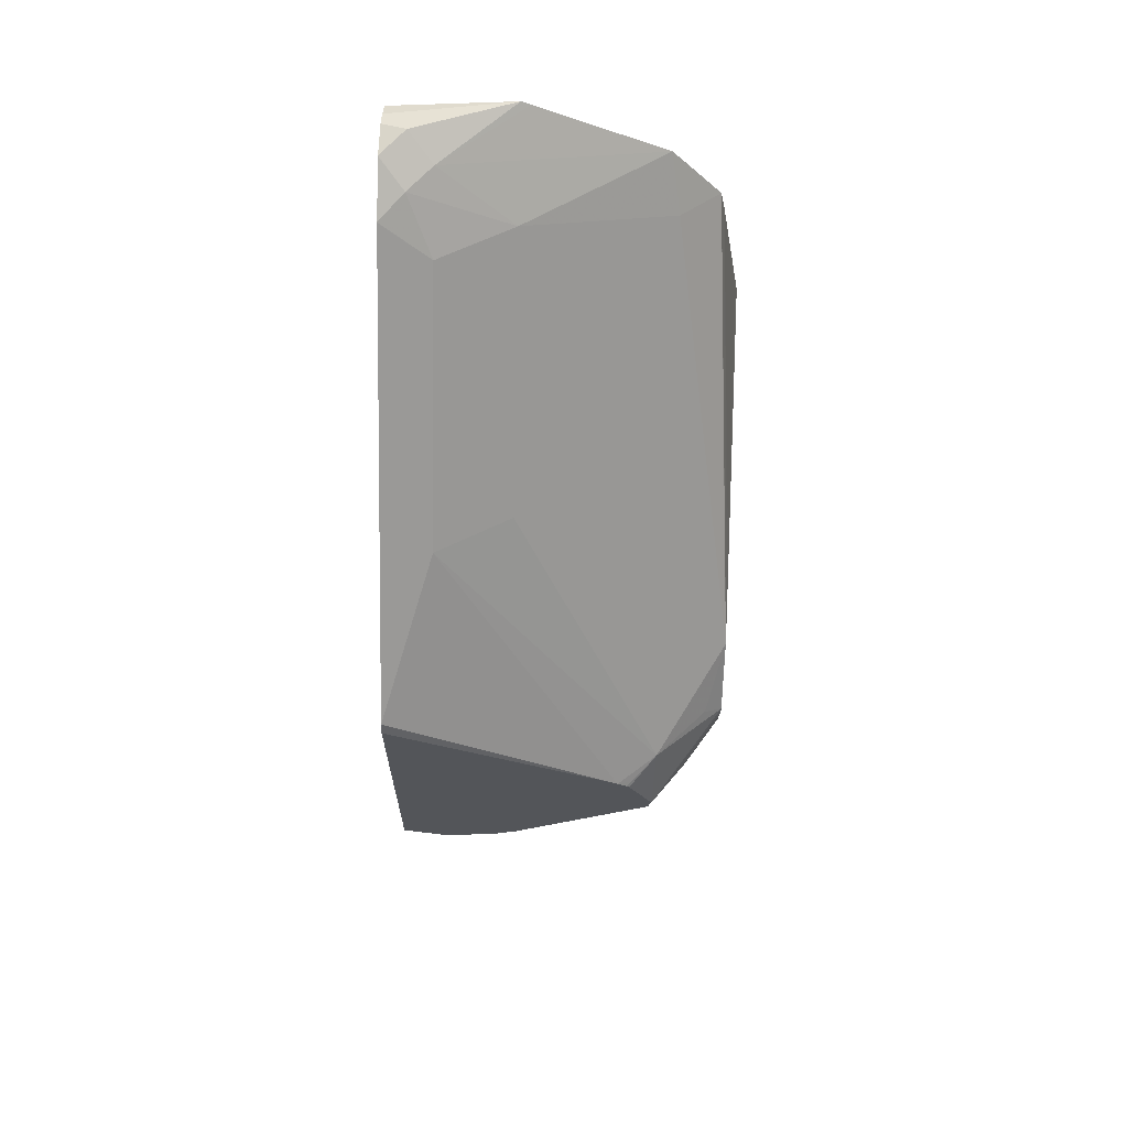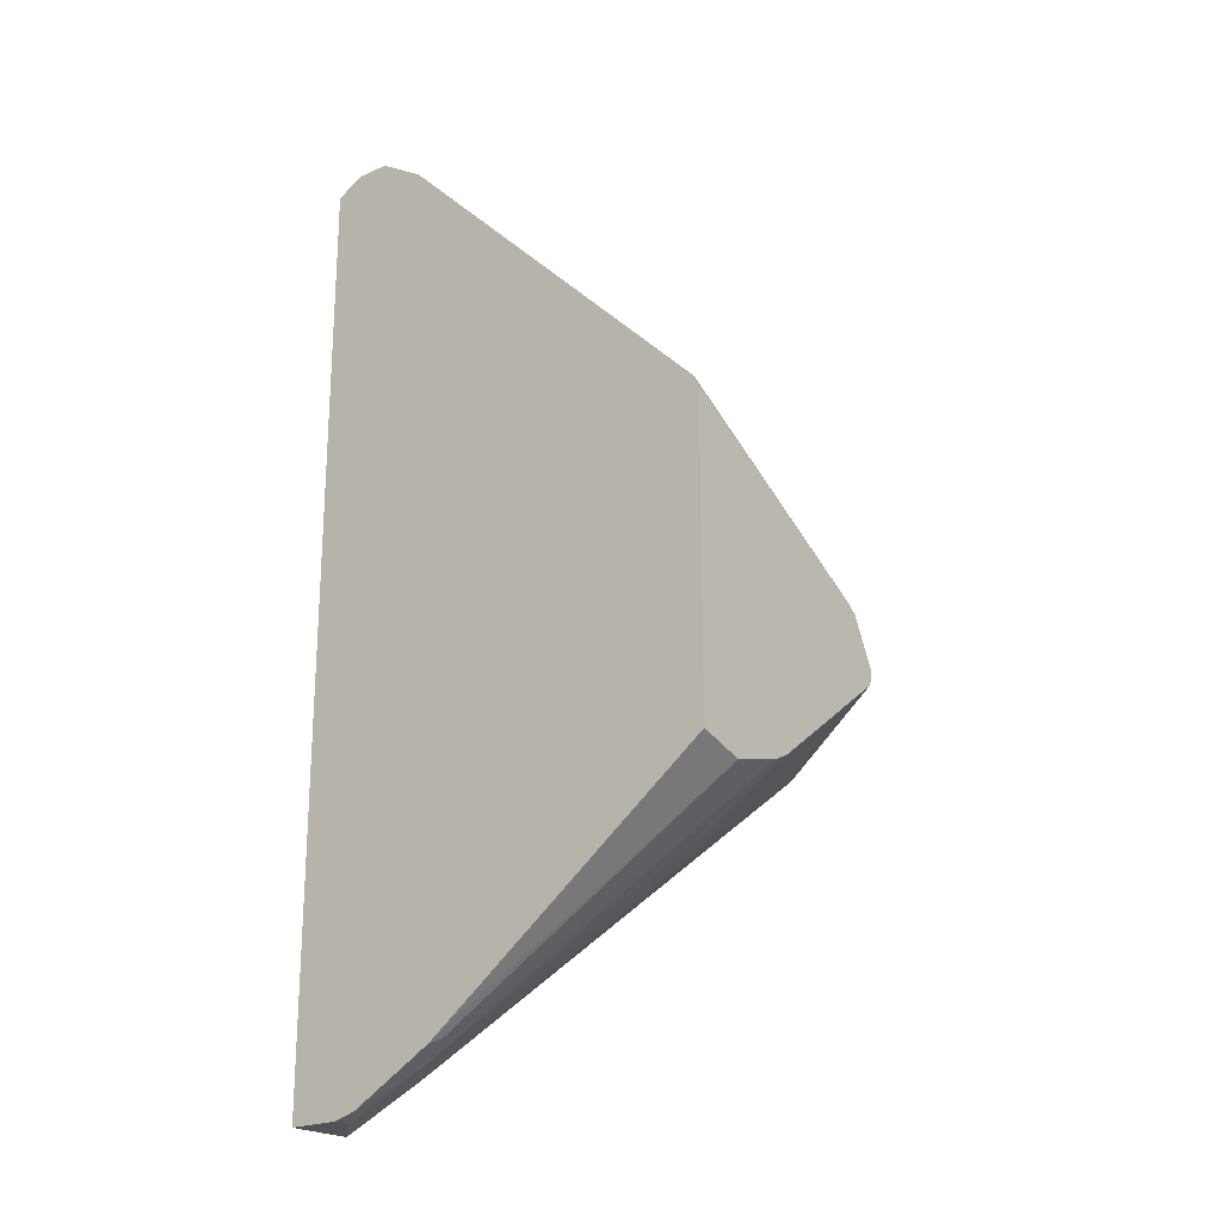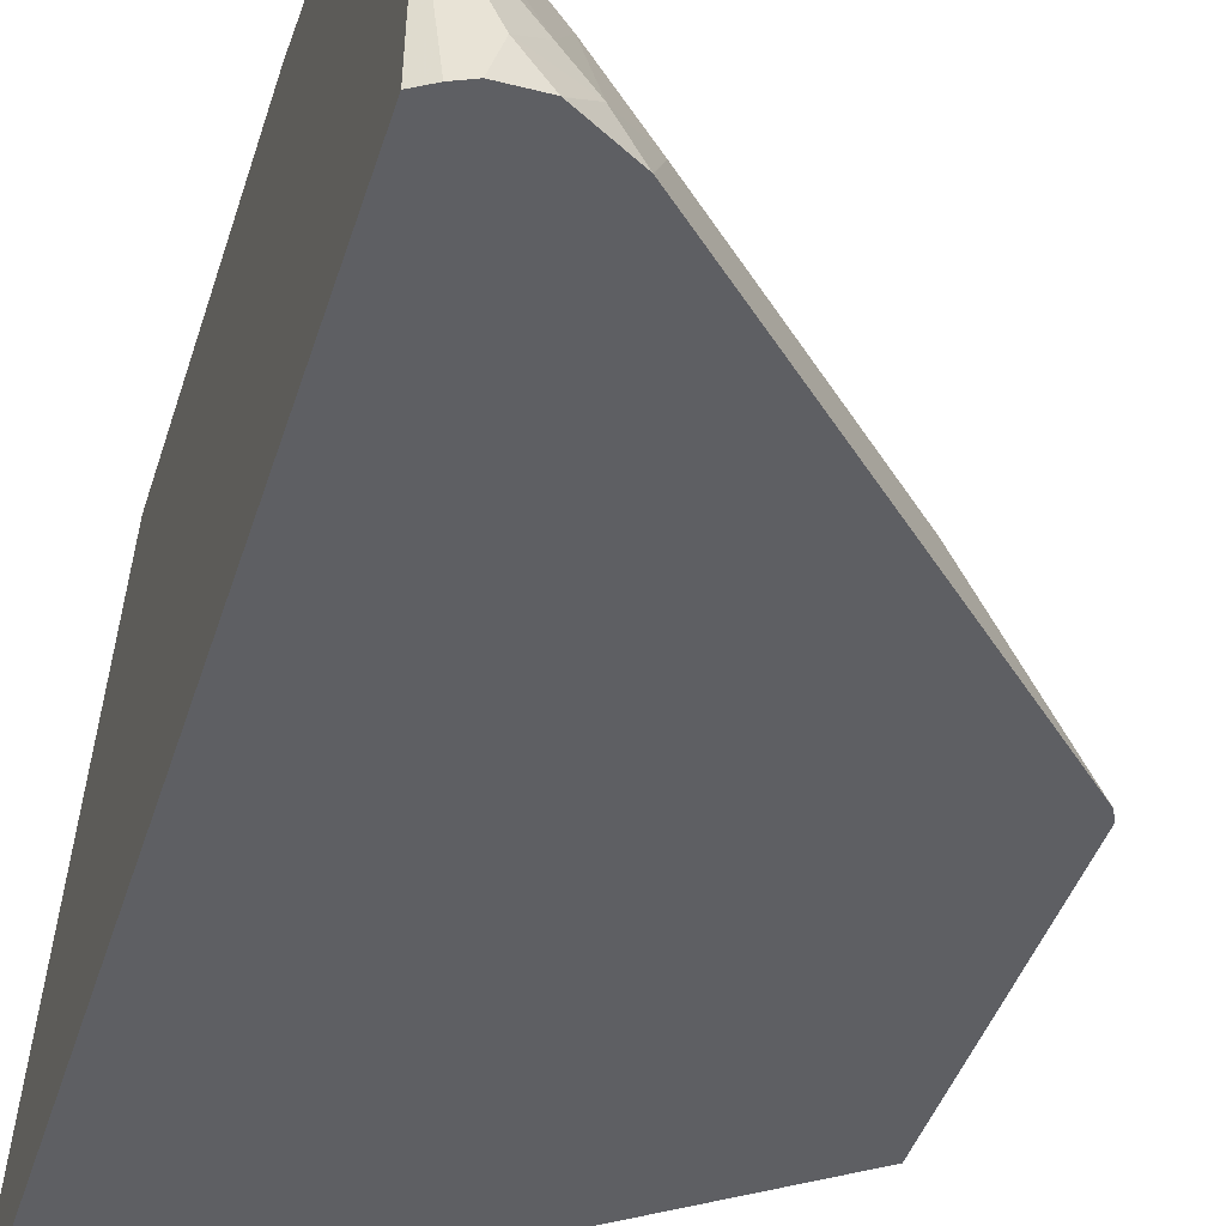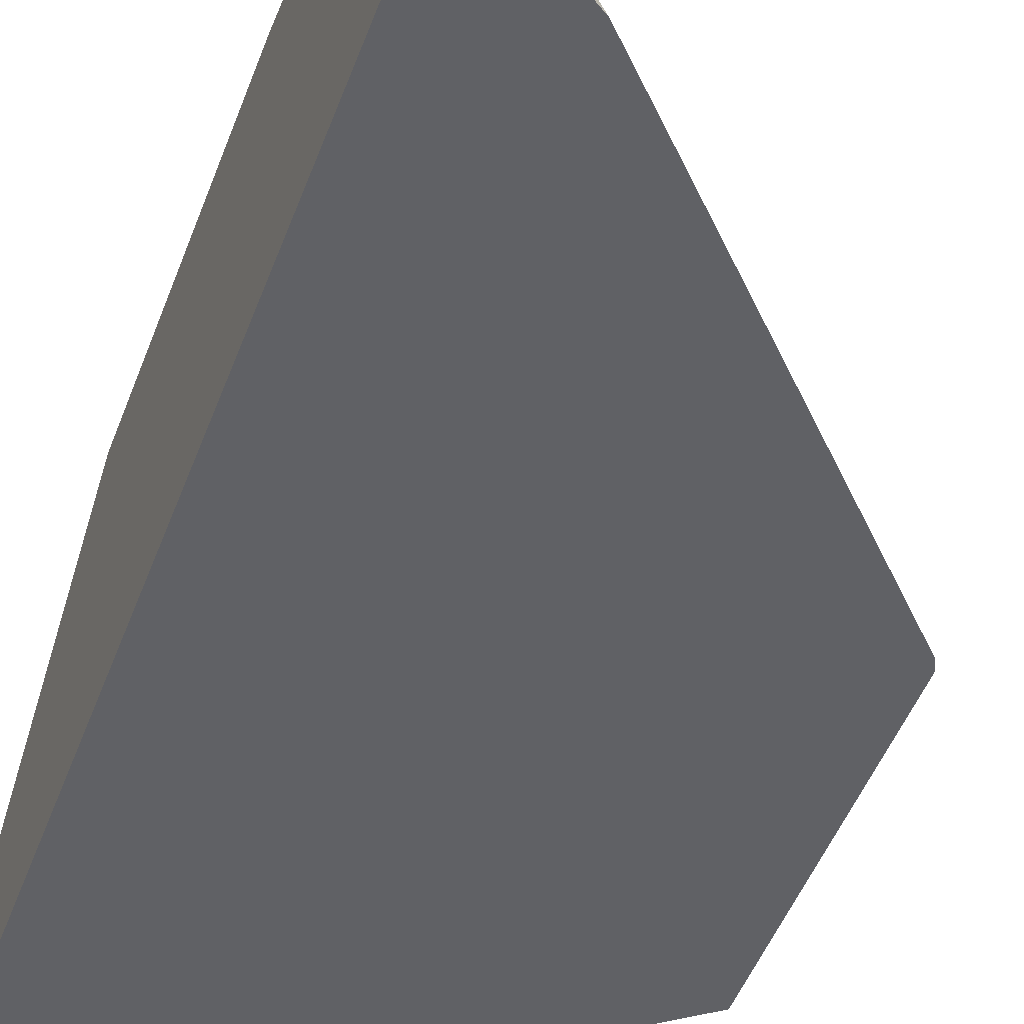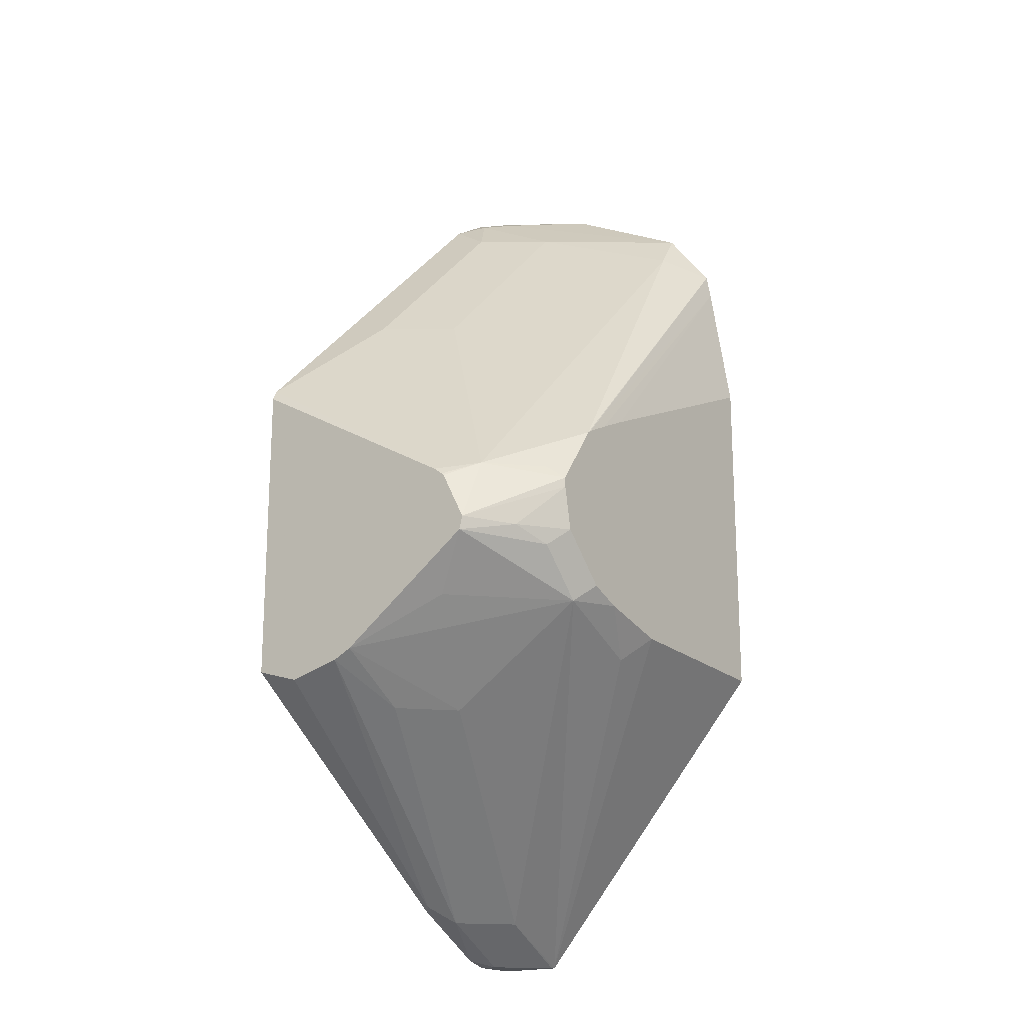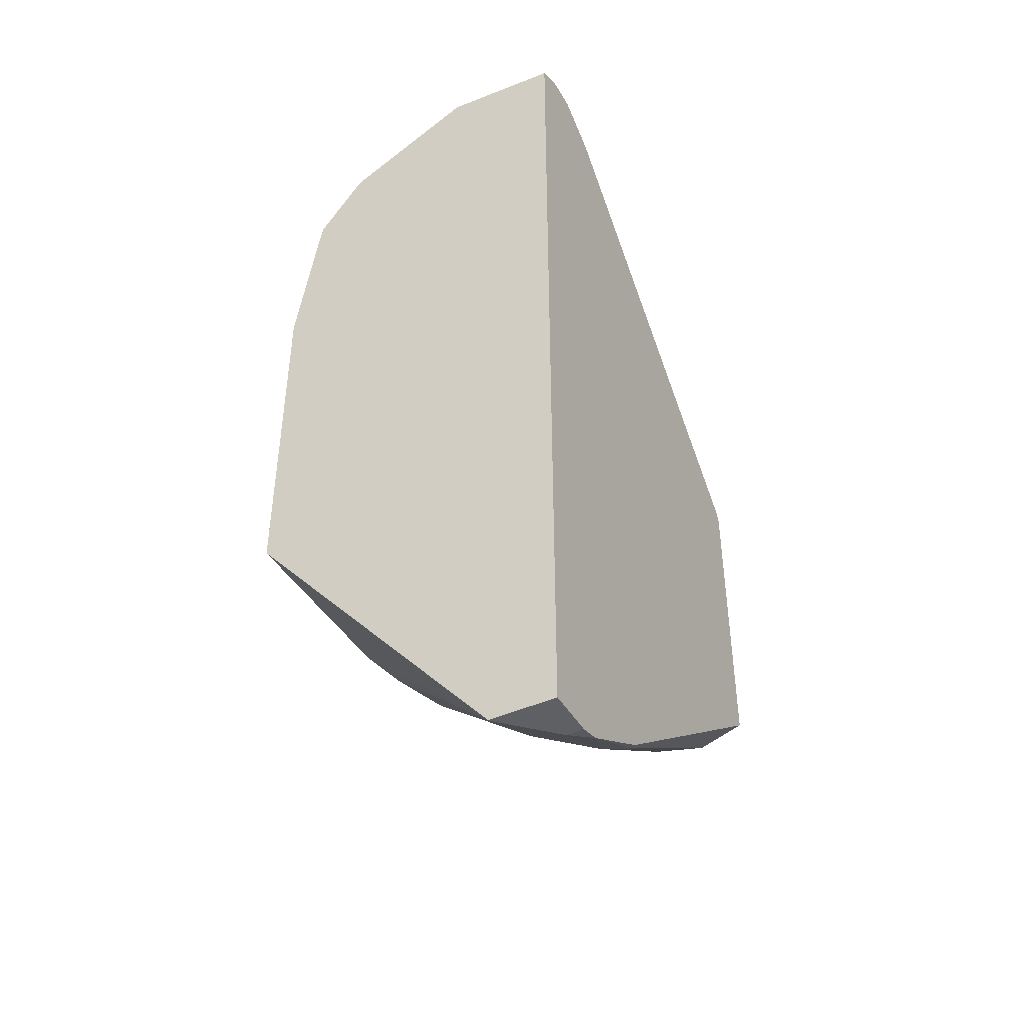
<metadata>
{"format":"obj","ext":"obj","renderer":"f3d","projection":"perspective","resolution":1024,"background":"white","views":[{"elev":65.8,"azim":91.9,"up":"+Z"},{"elev":-21.9,"azim":38.3,"up":"+Z"},{"elev":-41.2,"azim":-16.5,"up":"+Y"},{"elev":-50.3,"azim":-20.5,"up":"+Y"},{"elev":-18.8,"azim":124.9,"up":"+Z"},{"elev":-43.7,"azim":-61.9,"up":"+Z"}]}
</metadata>
<code>
v 0.2682 0.1274 0.3048
v 0.2745 0.07852 0.3037
v 0.2806 0.07852 0.3063
v 0.2841 0.08817 0.3086
v 0.2939 0.09796 0.3012
v 0.2682 0.1311 0.3029
v 0.2682 0.07852 0.3001
v 0.2938 0.07852 0.3062
v 0.3037 0.08817 0.2988
v 0.3037 0.1078 0.289
v 0.3037 0.1274 0.2792
v 0.2682 0.1824 0.2773
v 0.2682 0.07852 -0.08561
v 0.294 0.07852 0.306
v 0.3133 0.07852 0.294
v 0.32 0.09796 0.2808
v 0.2841 0.1861 0.2596
v 0.3396 0.09796 0.2612
v 0.3429 0.1274 0.24
v 0.4408 0.1861 0.1029
v 0.2743 0.1959 0.2547
v 0.2682 0.202 0.2517
v 0.2682 0.07884 -0.08573
v 0.2695 0.07852 -0.08573
v 0.3135 0.07852 0.2938
v 0.3993 0.2128 0.1236
v 0.3331 0.07852 0.2742
v 0.3788 0.09796 0.222
v 0.382 0.1274 0.2008
v 0.4525 0.1706 0.09989
v 0.4506 0.1763 0.09799
v 0.4525 0.1754 0.09606
v 0.4525 0.1852 0.07646
v 0.4177 0.2128 0.09757
v 0.4212 0.2057 0.1029
v 0.3984 0.09796 0.2024
v 0.2682 0.2038 0.2412
v 0.3975 0.2128 0.1249
v 0.2682 0.1061 -0.08573
v 0.289 0.07852 -0.08573
v 0.3723 0.07852 0.235
v 0.4312 0.07852 0.1761
v 0.4525 0.1744 0.09703
v 0.4505 0.07852 0.1568
v 0.4525 0.07852 0.1526
v 0.4177 0.2128 0.09348
v 0.4525 0.1838 0.07094
v 0.4343 0.1992 0.07511
v 0.3862 0.2128 0.1305
v 0.3722 0.2128 0.1371
v 0.2682 0.2128 0.1837
v 0.3037 0.1078 -0.06855
v 0.2694 0.1053 -0.08573
v 0.2682 0.2128 0.04021
v 0.3499 0.2128 0.04272
v 0.3592 0.2024 0.03269
v 0.4016 0.2057 0.04901
v 0.289 0.08574 -0.08573
v 0.2987 0.07852 -0.08318
v 0.4525 0.07852 0.02593
v 0.4142 0.2128 0.07565
v 0.4212 0.2057 0.06858
v 0.4525 0.1274 0.02941
v 0.4408 0.1665 0.04901
v 0.4016 0.1469 0.009799
v 0.4212 0.1274 0.009799
v 0.3233 0.08817 -0.06855
v 0.2817 0.09305 -0.08573
v 0.3806 0.2128 0.0504
v 0.3946 0.2128 0.05608
v 0.3363 0.08164 -0.06203
v 0.3332 0.07852 -0.06358
v 0.3395 0.07852 -0.05891
v 0.4525 0.09758 0.01999
v 0.4525 0.1195 0.02547
f 30 63 47
f 30 60 74
f 30 45 60
f 30 74 75
f 30 75 63
f 30 47 33
f 36 42 44
f 30 32 43
f 31 43 32
f 33 46 34
f 33 47 48
f 33 48 46
f 30 44 45
f 37 38 49
f 30 33 32
f 30 36 44
f 26 34 46
f 28 36 29
f 23 58 40
f 23 40 24
f 26 35 34
f 37 49 50
f 26 46 61
f 26 61 70
f 26 70 69
f 26 69 55
f 26 55 54
f 26 54 51
f 26 51 50
f 26 50 49
f 26 49 38
f 28 41 42
f 28 42 36
f 30 43 31
f 37 50 51
f 52 67 58
f 39 54 55
f 57 61 62
f 57 64 63
f 57 63 65
f 58 67 59
f 59 71 72
f 59 67 71
f 60 73 74
f 63 75 66
f 63 66 65
f 66 75 67
f 67 75 71
f 71 74 72
f 71 75 74
f 72 74 73
f 23 68 58
f 57 70 61
f 39 52 53
f 57 69 70
f 55 69 56
f 39 55 56
f 39 56 57
f 39 57 52
f 40 58 59
f 46 48 61
f 47 62 48
f 47 63 64
f 47 64 57
f 47 57 62
f 48 62 61
f 52 65 66
f 52 66 67
f 52 58 68
f 52 68 53
f 52 57 65
f 56 69 57
f 23 53 68
f 2 72 73
f 22 38 37
f 2 73 60
f 2 60 45
f 2 45 44
f 2 44 42
f 2 42 41
f 2 41 27
f 2 59 72
f 2 27 25
f 2 15 14
f 2 14 8
f 2 8 3
f 3 8 4
f 4 8 9
f 4 9 5
f 2 25 15
f 2 40 59
f 2 24 40
f 2 13 24
f 1 2 3
f 23 39 53
f 1 4 5
f 1 5 6
f 1 6 12
f 1 12 22
f 1 22 37
f 1 37 51
f 1 51 54
f 1 54 39
f 1 39 23
f 1 23 13
f 1 13 7
f 1 7 2
f 2 7 13
f 5 9 10
f 5 10 11
f 1 3 4
f 5 12 6
f 18 27 41
f 18 41 28
f 18 28 29
f 18 29 19
f 19 29 20
f 20 30 31
f 20 31 32
f 20 32 33
f 20 33 34
f 20 34 35
f 20 35 26
f 20 29 36
f 20 36 30
f 22 26 38
f 5 11 12
f 17 20 26
f 17 26 21
f 21 26 22
f 16 25 27
f 16 27 18
f 8 14 9
f 9 15 16
f 9 16 10
f 10 16 11
f 11 17 12
f 11 16 18
f 9 14 15
f 11 19 20
f 11 20 17
f 12 17 21
f 12 21 22
f 13 23 24
f 15 25 16
f 11 18 19

</code>
